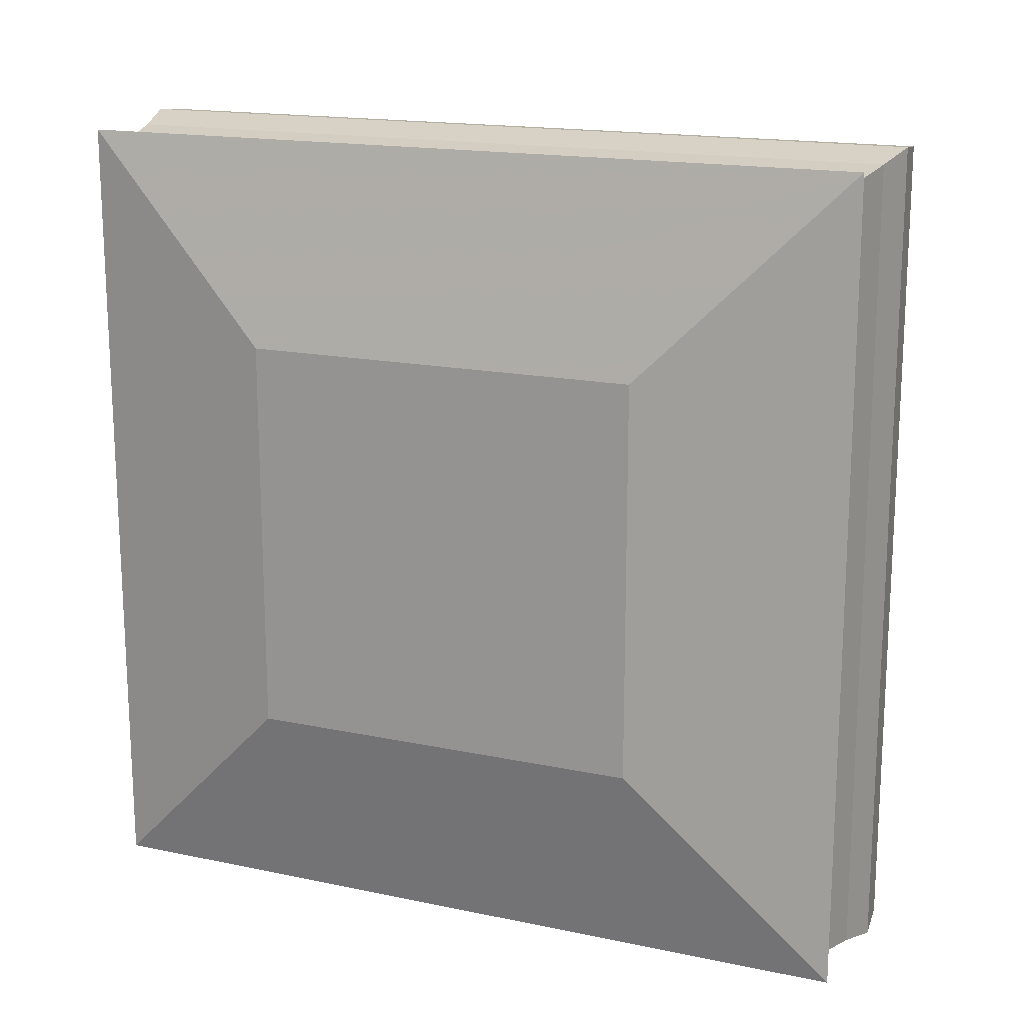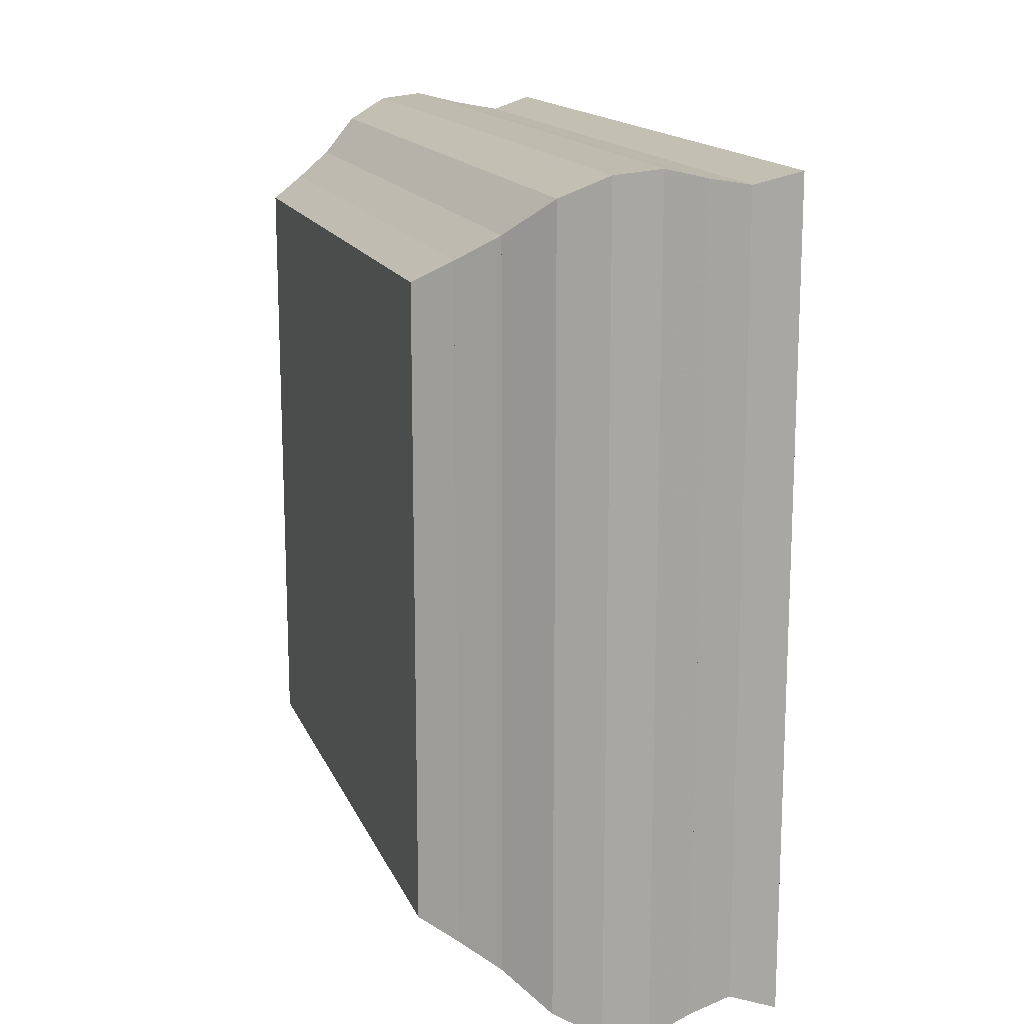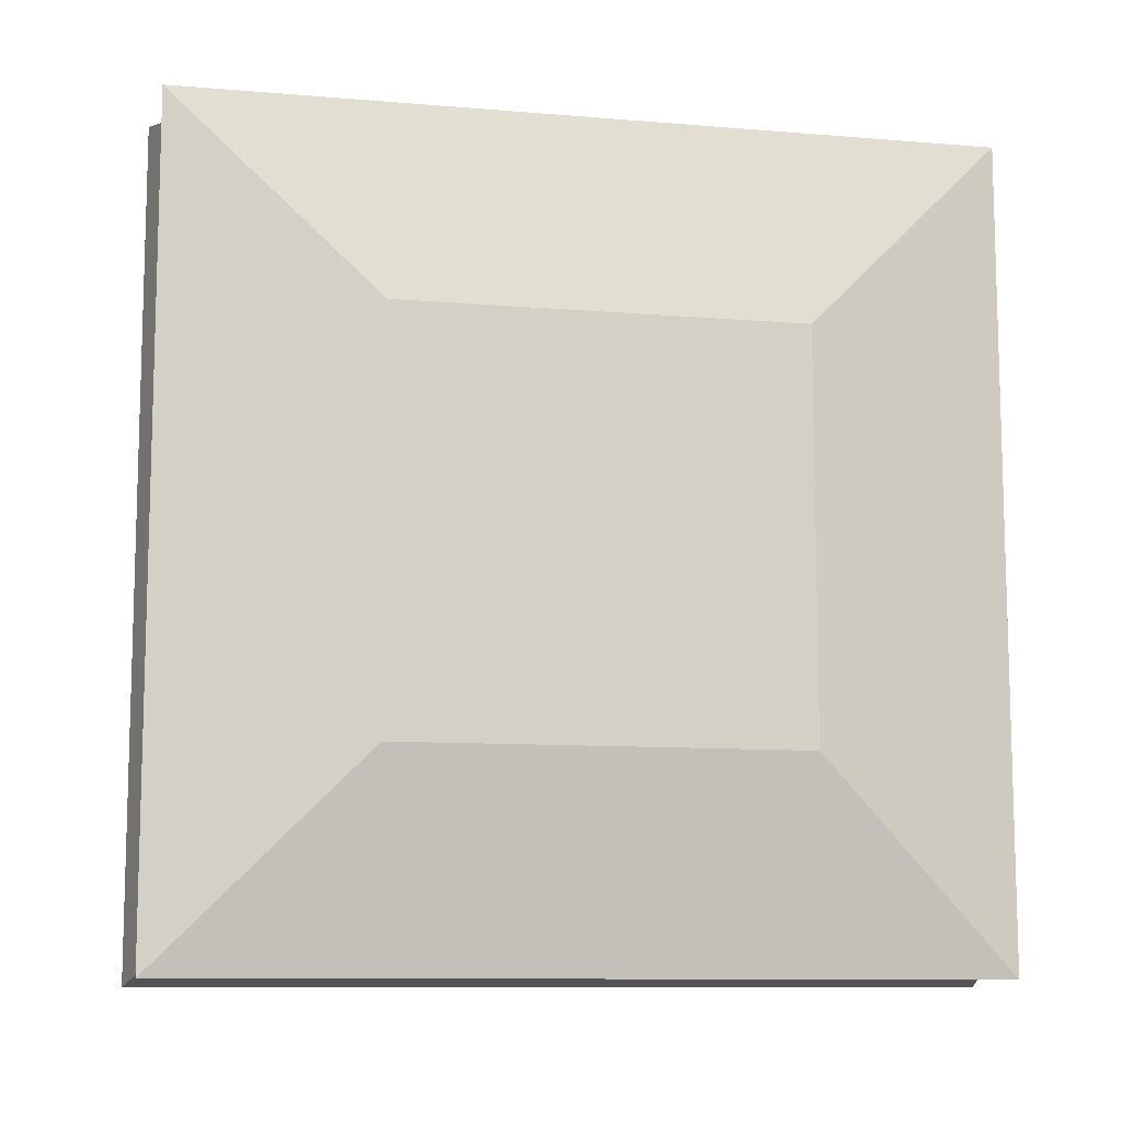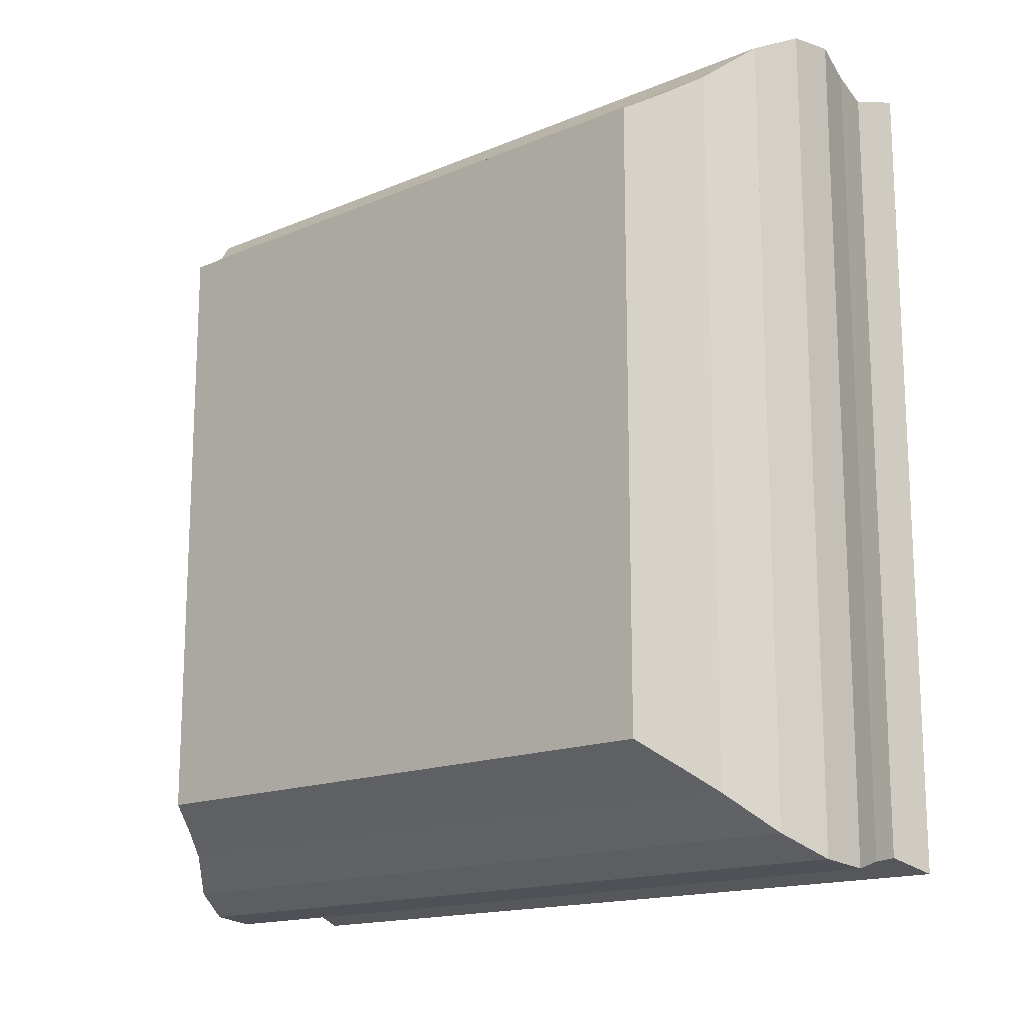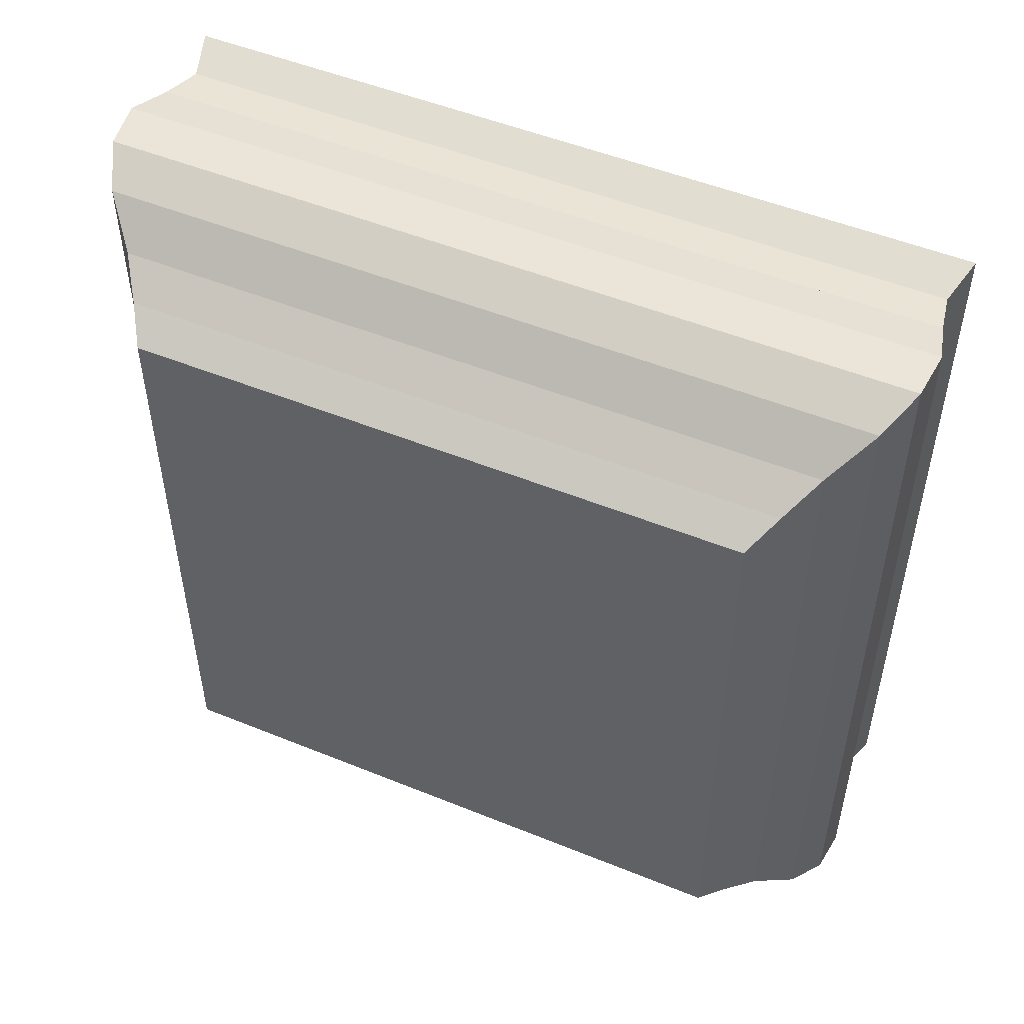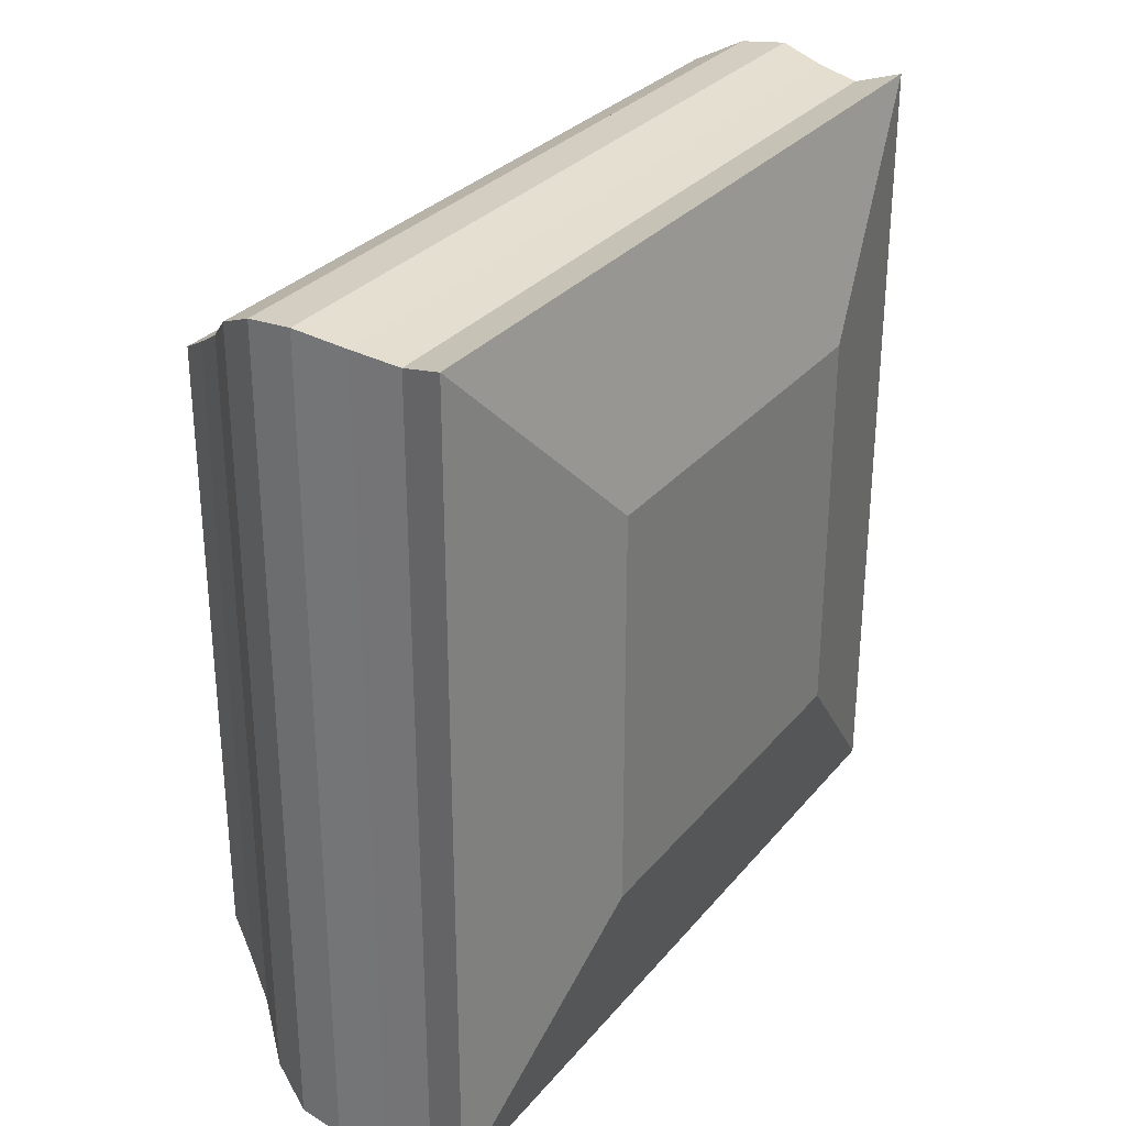
<metadata>
{"format":"obj","ext":"obj","renderer":"f3d","projection":"perspective","resolution":1024,"background":"white","views":[{"elev":16.7,"azim":-66.8,"up":"+Y"},{"elev":15.4,"azim":162.9,"up":"+Z"},{"elev":-10.1,"azim":-102.0,"up":"+Y"},{"elev":-15.9,"azim":131.1,"up":"+Z"},{"elev":50.9,"azim":113.9,"up":"+Y"},{"elev":29.9,"azim":-148.2,"up":"+Y"}]}
</metadata>
<code>
v 0 -1 -1
v 0 -1 1
v 0 1 1
v 0 1 -1
v 0.2245 -2.02 -2.02
v 0.2245 -2.02 2.02
v 0.2245 2.02 2.02
v 0.2245 2.02 -2.02
v 0.4422 -1.96 -1.96
v 0.4422 -1.96 1.96
v 0.4422 1.96 1.96
v 0.4422 1.96 -1.96
v 0.6644 -2 -2
v 0.6644 -2 2
v 0.6644 2 2
v 0.6644 2 -2
v 0.8928 -2.056 -2.056
v 0.8928 -2.056 2.056
v 0.8928 2.056 2.056
v 0.8928 2.056 -2.056
v 1.119 -2.032 -2.032
v 1.119 -2.032 2.032
v 1.119 2.032 2.032
v 1.119 2.032 -2.032
v 1.333 -1.929 -1.929
v 1.333 -1.929 1.929
v 1.333 1.929 1.929
v 1.333 1.929 -1.929
v 1.528 -1.756 -1.756
v 1.528 -1.756 1.756
v 1.528 1.756 1.756
v 1.528 1.756 -1.756
v 1.71 -1.636 -1.636
v 1.71 -1.636 1.636
v 1.71 1.636 1.636
v 1.71 1.636 -1.636
v 1.88 -1.532 -1.532
v 1.88 -1.532 1.532
v 1.88 1.532 1.532
v 1.88 1.532 -1.532
f 1 2 4 5
f 5 6 7 8
f 5 6 2 1
f 6 7 3 2
f 7 8 4 3
f 8 5 1 4
f 9 10 11 12
f 9 10 6 5
f 10 11 7 6
f 11 12 8 7
f 12 9 5 8
f 13 14 15 16
f 13 14 10 9
f 14 15 11 10
f 15 16 12 11
f 16 13 9 12
f 17 18 19 20
f 17 18 14 13
f 18 19 15 14
f 19 20 16 15
f 20 17 13 16
f 21 22 23 24
f 21 22 18 17
f 22 23 19 18
f 23 24 20 19
f 24 21 17 20
f 25 26 27 28
f 25 26 22 21
f 26 27 23 22
f 27 28 24 23
f 28 25 21 24
f 29 30 31 32
f 29 30 26 25
f 30 31 27 26
f 31 32 28 27
f 32 29 25 28
f 33 34 35 36
f 33 34 30 29
f 34 35 31 30
f 35 36 32 31
f 36 33 29 32
f 37 38 39 40
f 37 38 34 33
f 38 39 35 34
f 39 40 36 35
f 40 37 33 36

</code>
